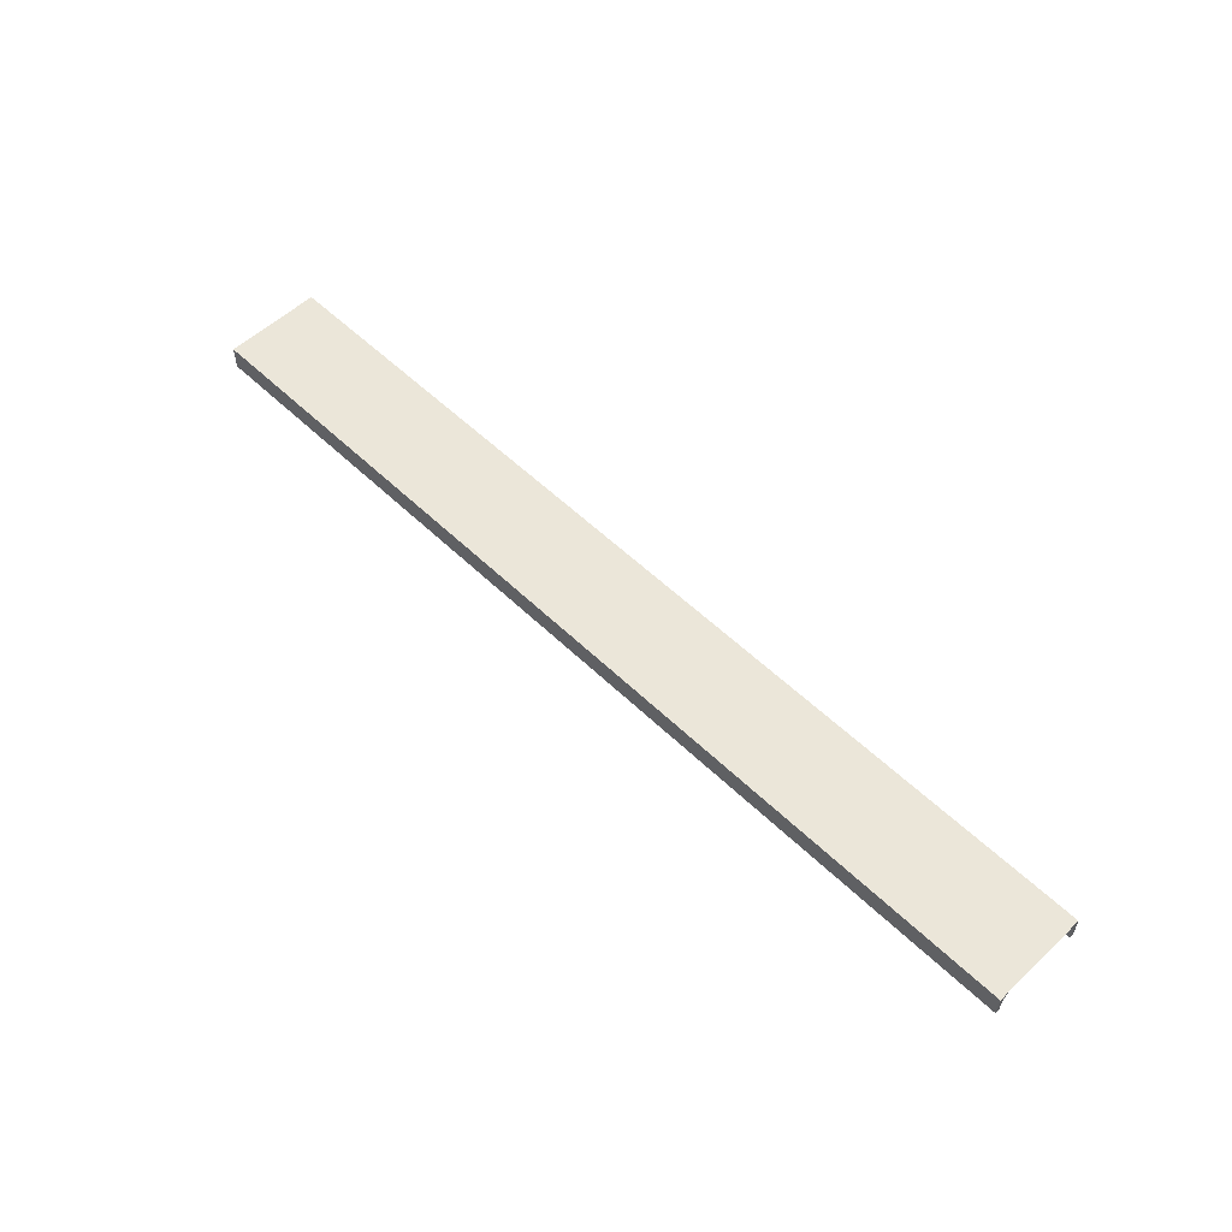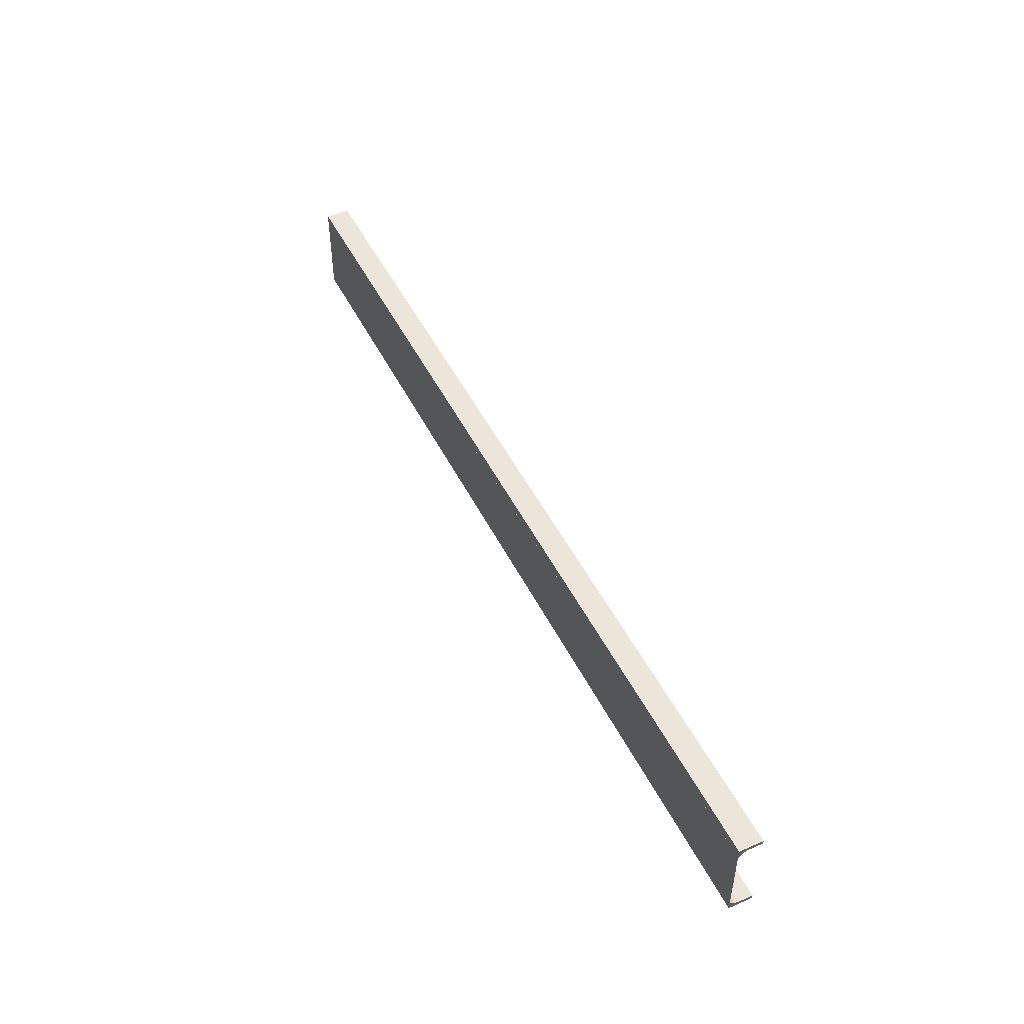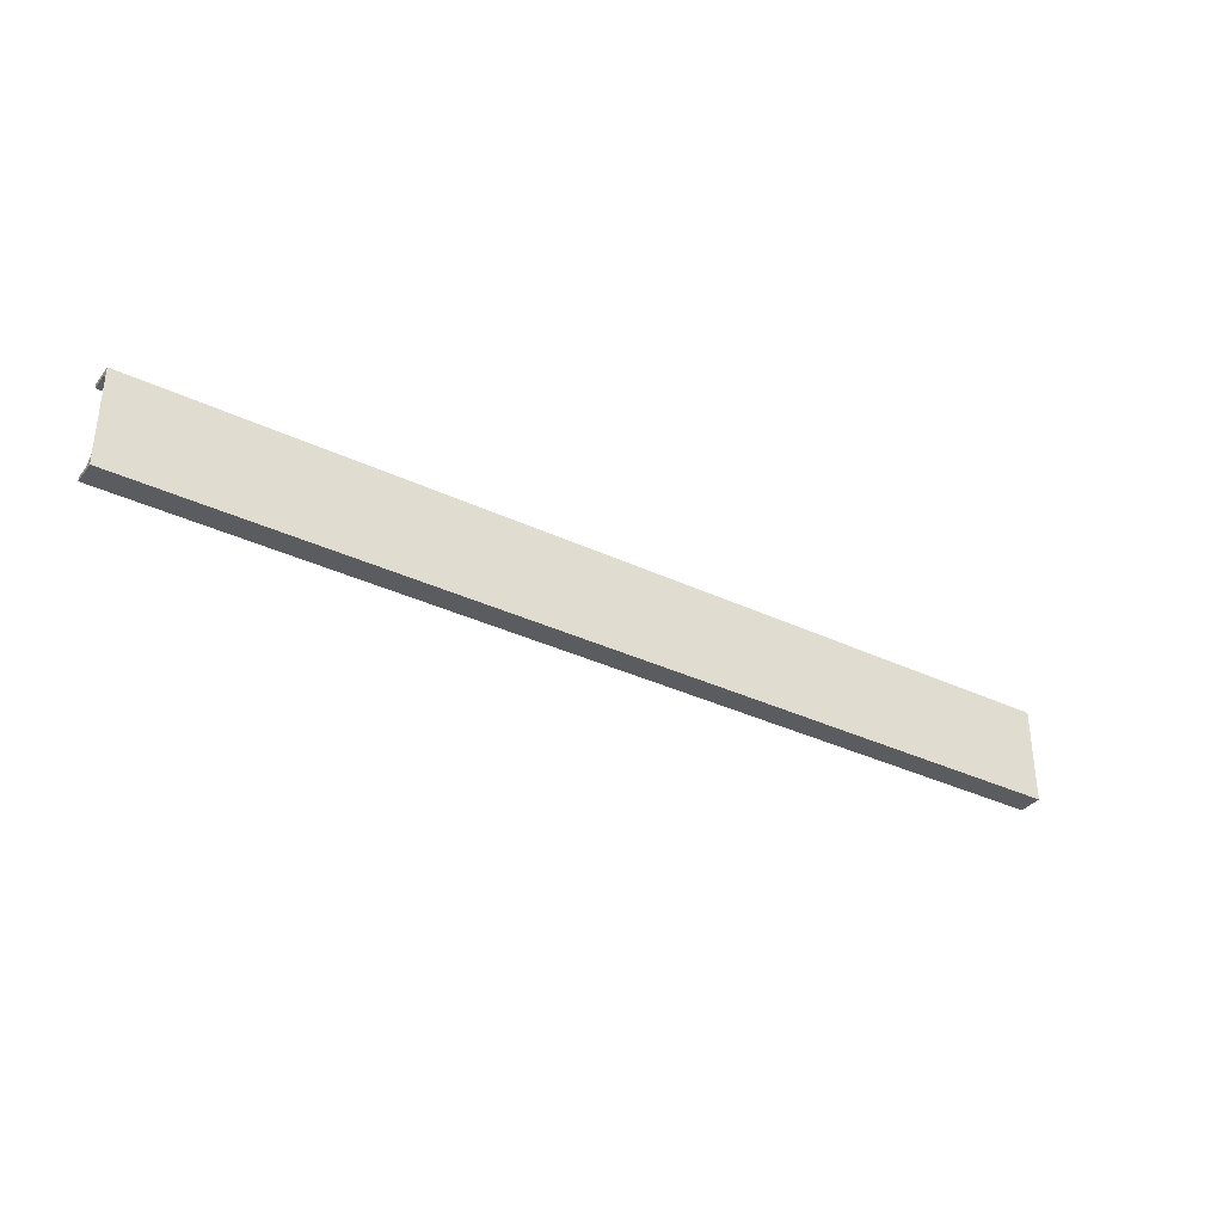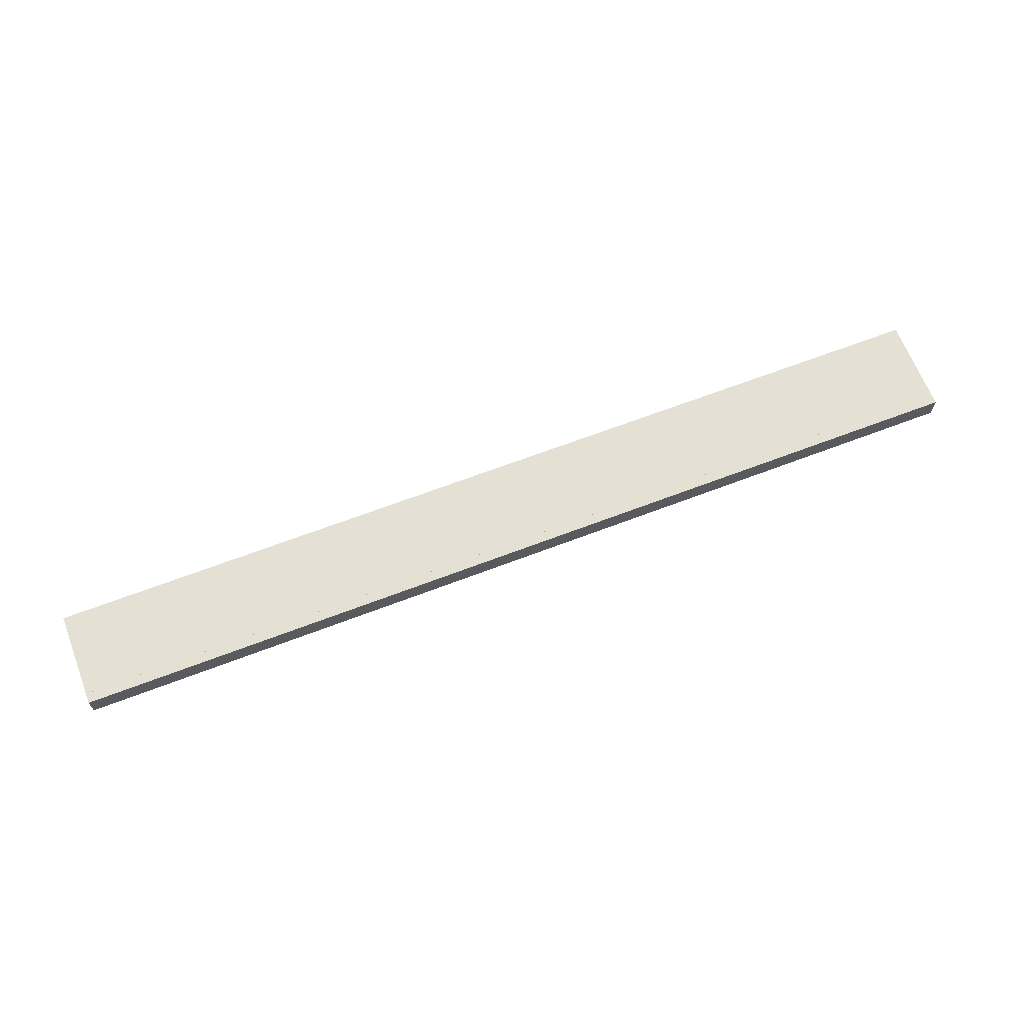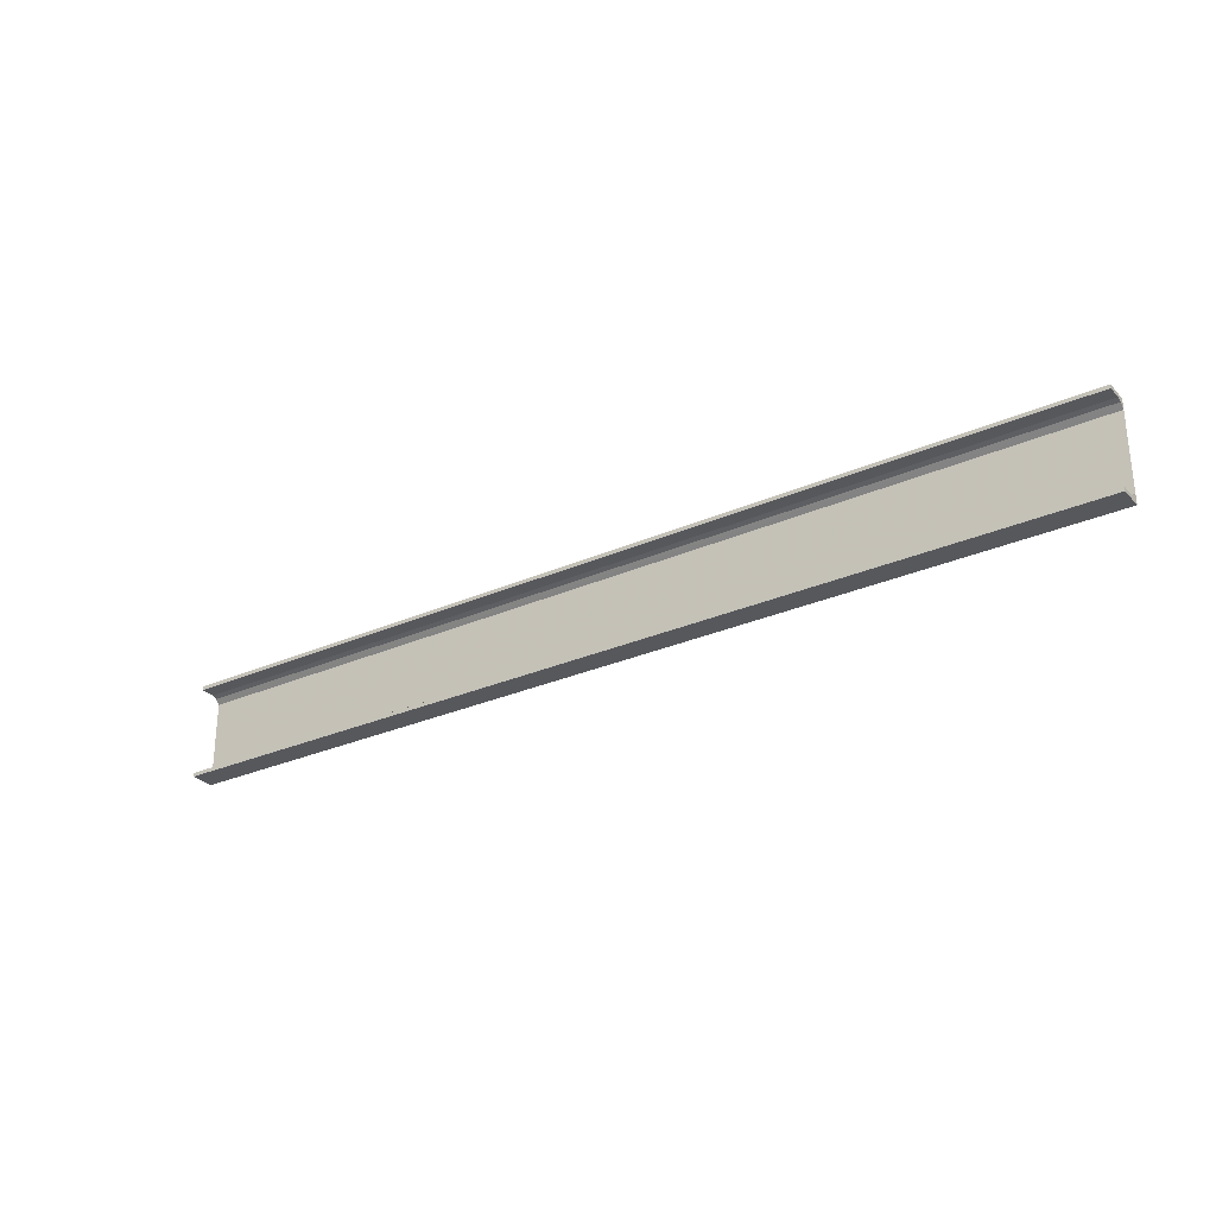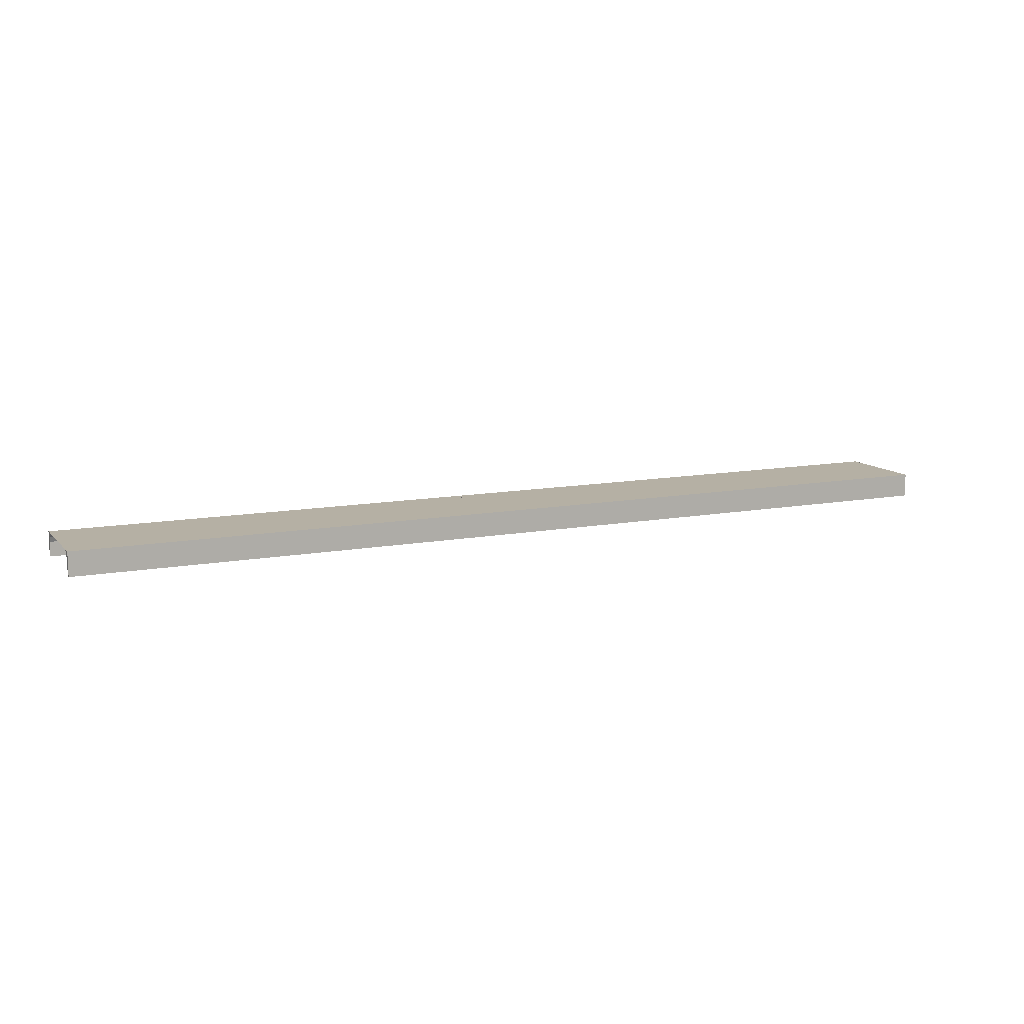
<metadata>
{"format":"obj","ext":"obj","renderer":"f3d","projection":"perspective","resolution":1024,"background":"white","views":[{"elev":55.2,"azim":45.4,"up":"+Y"},{"elev":48.4,"azim":-115.7,"up":"+Z"},{"elev":-34.8,"azim":147.6,"up":"+Z"},{"elev":65.5,"azim":158.9,"up":"+Y"},{"elev":-28.6,"azim":33.6,"up":"+Z"},{"elev":11.6,"azim":155.4,"up":"+Y"}]}
</metadata>
<code>
o 580
v 2166 1873 13
v 2166 1873 12.99
v 2166 1873 13
v 2168 1873 13
v 2168 1873 13
v 2166 1873 12.99
v 2168 1873 12.99
v 2168 1873 12.99
v 2168 1873 12.99
v 2168 1873 13
v 2166 1873 13
v 2168 1873 12.99
v 2168 1873 13
v 2166 1873 12.99
v 2168 1873 12.99
v 2166 1873 12.99
v 2168 1873 12.8
v 2168 1873 13
v 2166 1873 12.98
v 2166 1873 12.99
v 2166 1873 13
v 2166 1873 12.99
v 2168 1873 12.8
v 2166 1873 12.8
v 2166 1873 12.8
v 2168 1873 12.8
v 2166 1873 12.81
v 2166 1873 12.8
v 2168 1873 12.81
v 2168 1873 12.81
v 2166 1873 12.81
v 2168 1873 12.8
v 2166 1873 12.81
v 2168 1873 12.81
v 2166 1873 12.8
v 2166 1873 12.8
v 2166 1873 12.81
v 2168 1873 12.81
v 2166 1873 12.81
v 2168 1873 12.82
v 2168 1873 12.81
v 2168 1873 12.81
v 2168 1873 12.81
v 2166 1873 12.81
v 2166 1873 12.8
v 2166 1873 12.82
v 2166 1873 12.99
v 2168 1873 12.99
v 2168 1873 13
v 2168 1873 12.98
v 2168 1873 12.99
v 2166 1873 12.98
v 2168 1873 12.98
v 2166 1873 12.82
v 2168 1873 12.98
v 2168 1873 12.82
v 2166 1873 12.81
v 2166 1873 12.82
f 1 2 3
f 1 4 5
f 6 4 3
f 7 4 8
f 6 9 8
f 10 2 8
f 10 11 3
f 10 12 13
f 12 2 14
f 15 14 16
f 17 11 18
f 19 15 20
f 20 21 19
f 22 21 20
f 6 21 22
f 21 23 24
f 25 23 26
f 25 27 28
f 27 29 30
f 25 29 31
f 32 29 26
f 33 30 34
f 32 35 36
f 37 35 31
f 38 35 26
f 38 39 31
f 40 33 41
f 41 17 40
f 38 17 42
f 42 17 41
f 43 44 39
f 45 39 44
f 45 44 46
f 47 48 9
f 49 9 48
f 49 48 50
f 51 52 53
f 54 55 52
f 55 54 56
f 57 56 58

</code>
